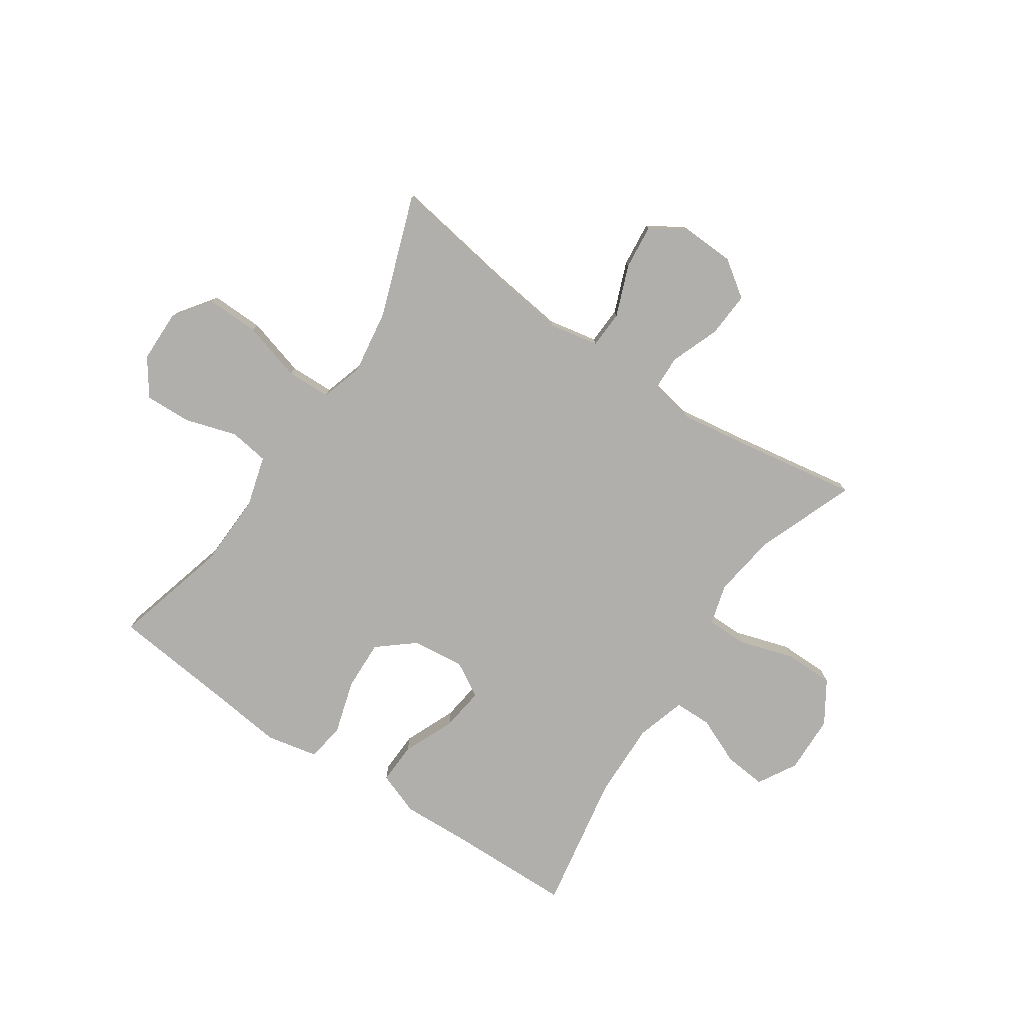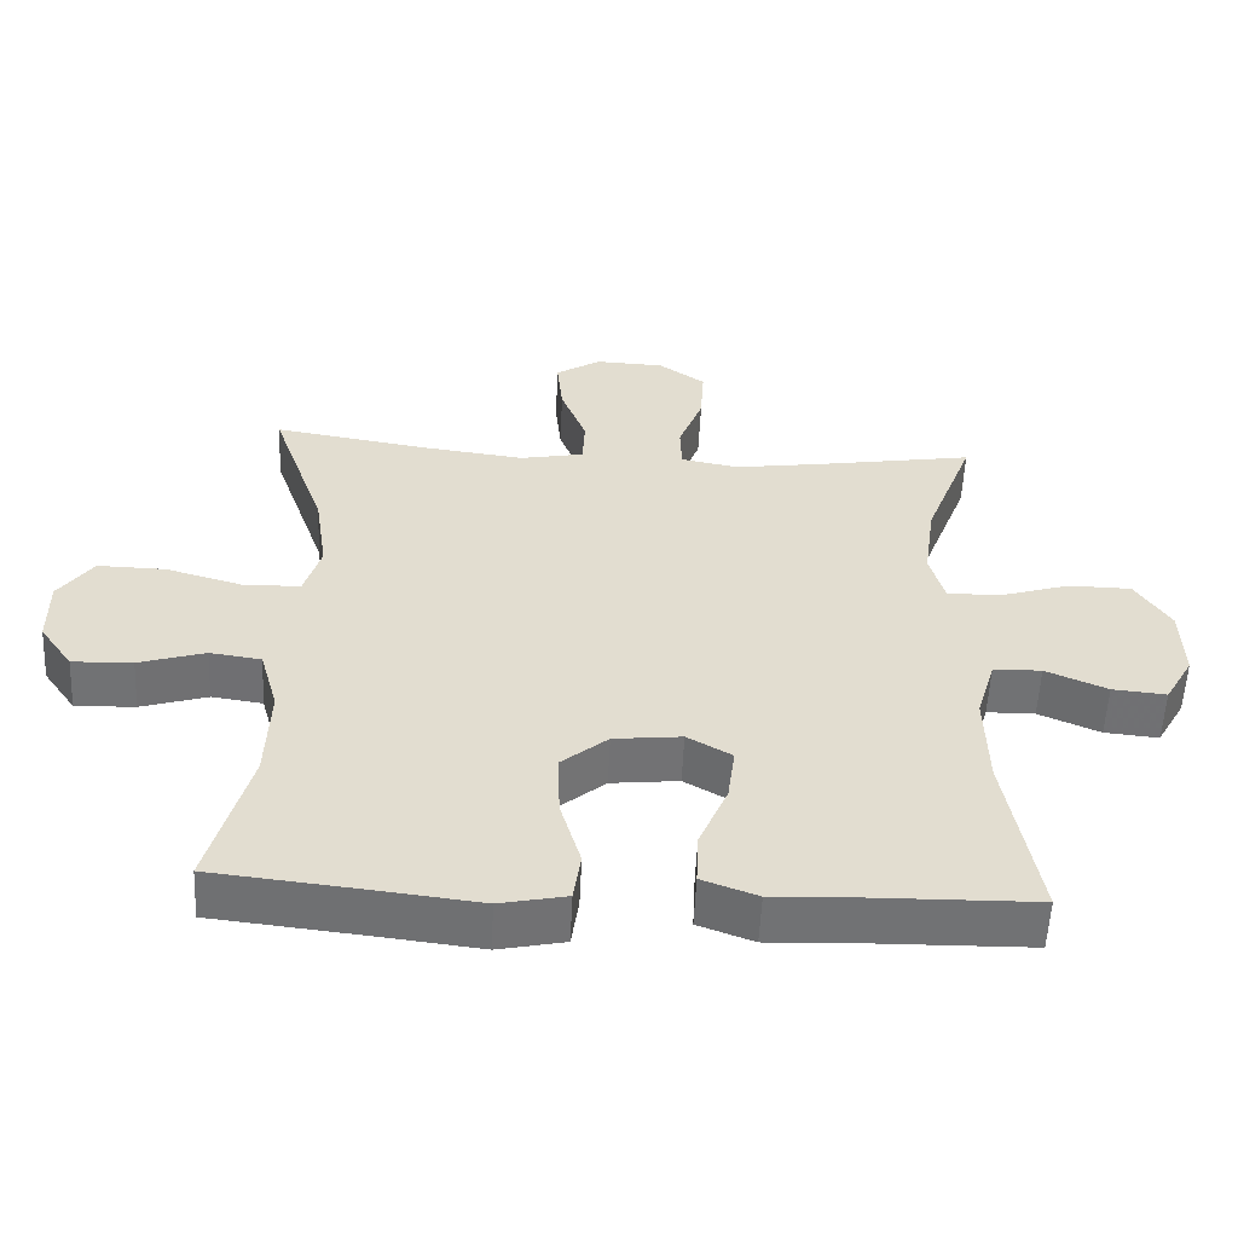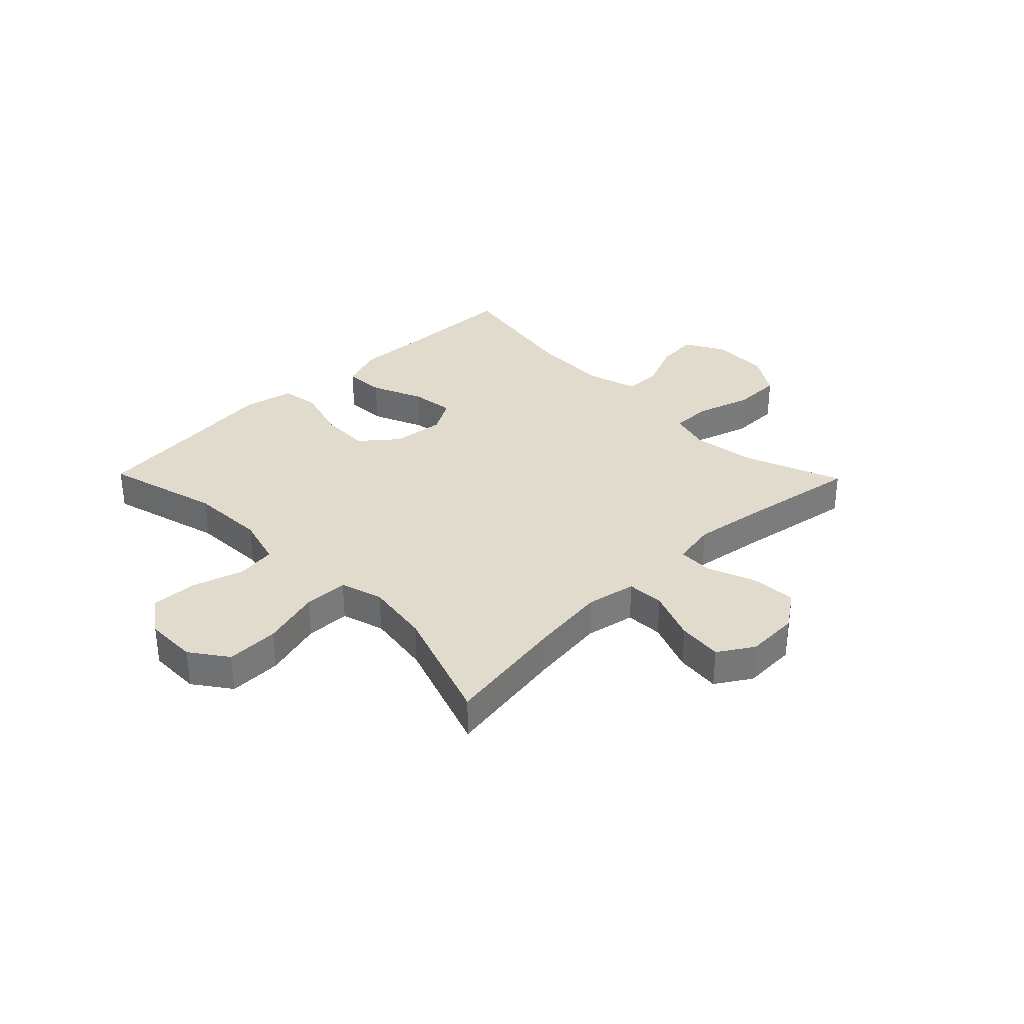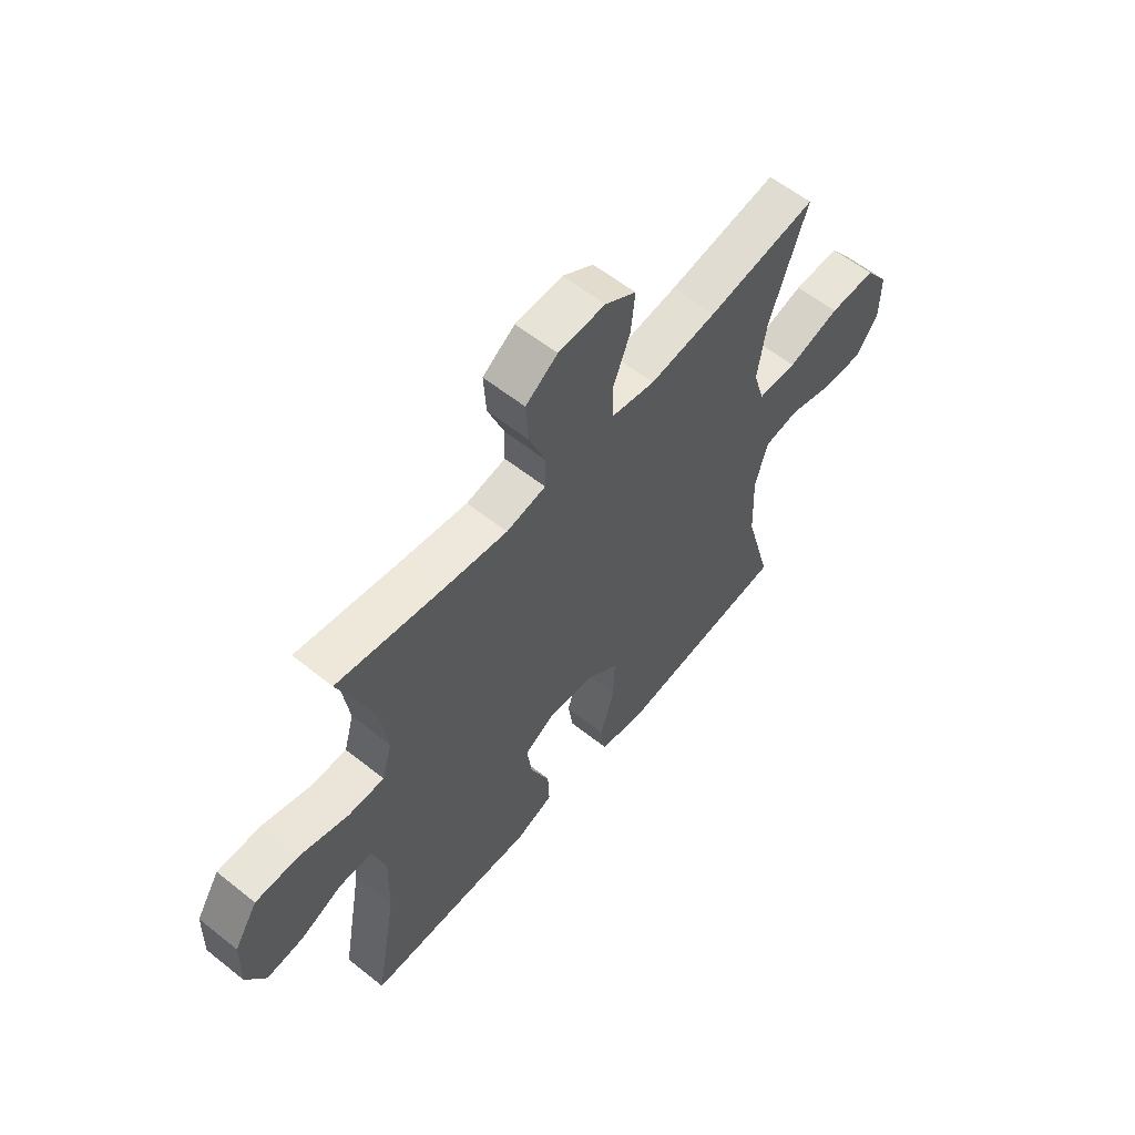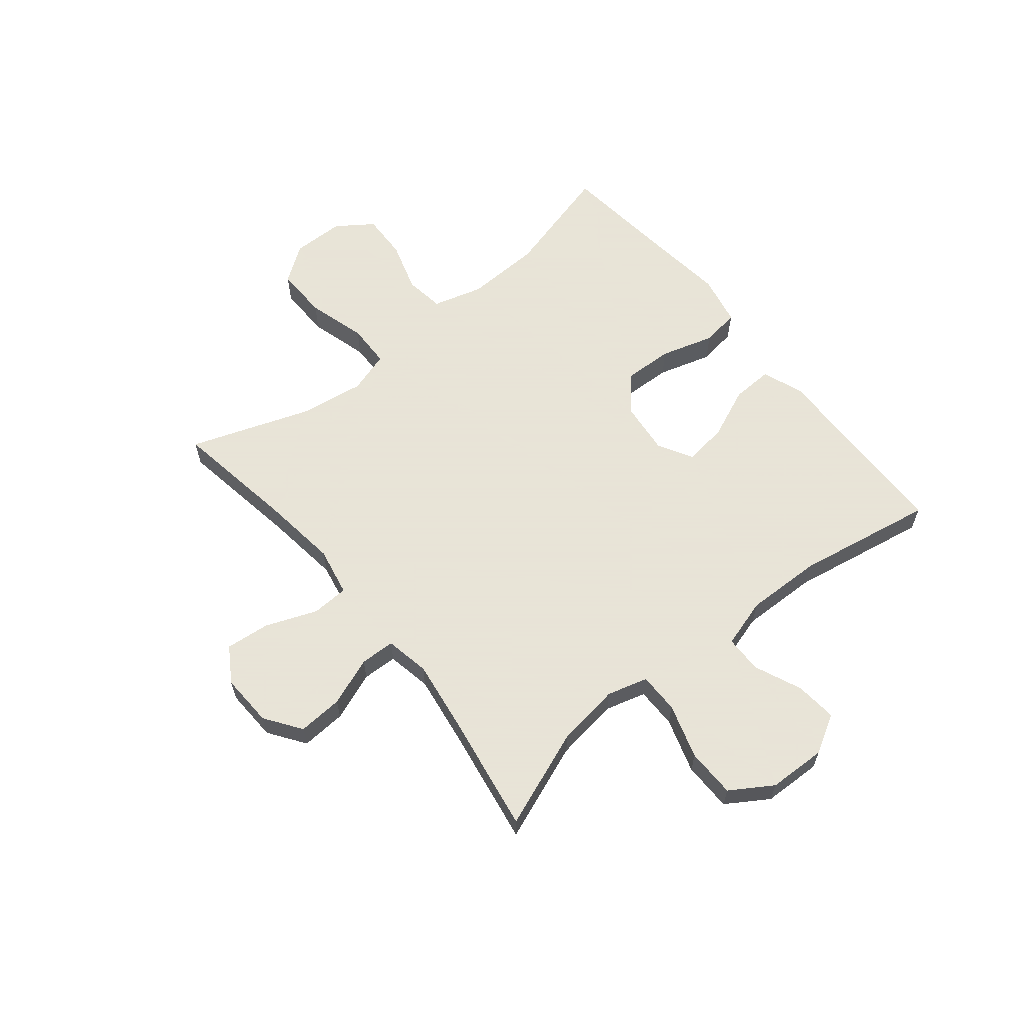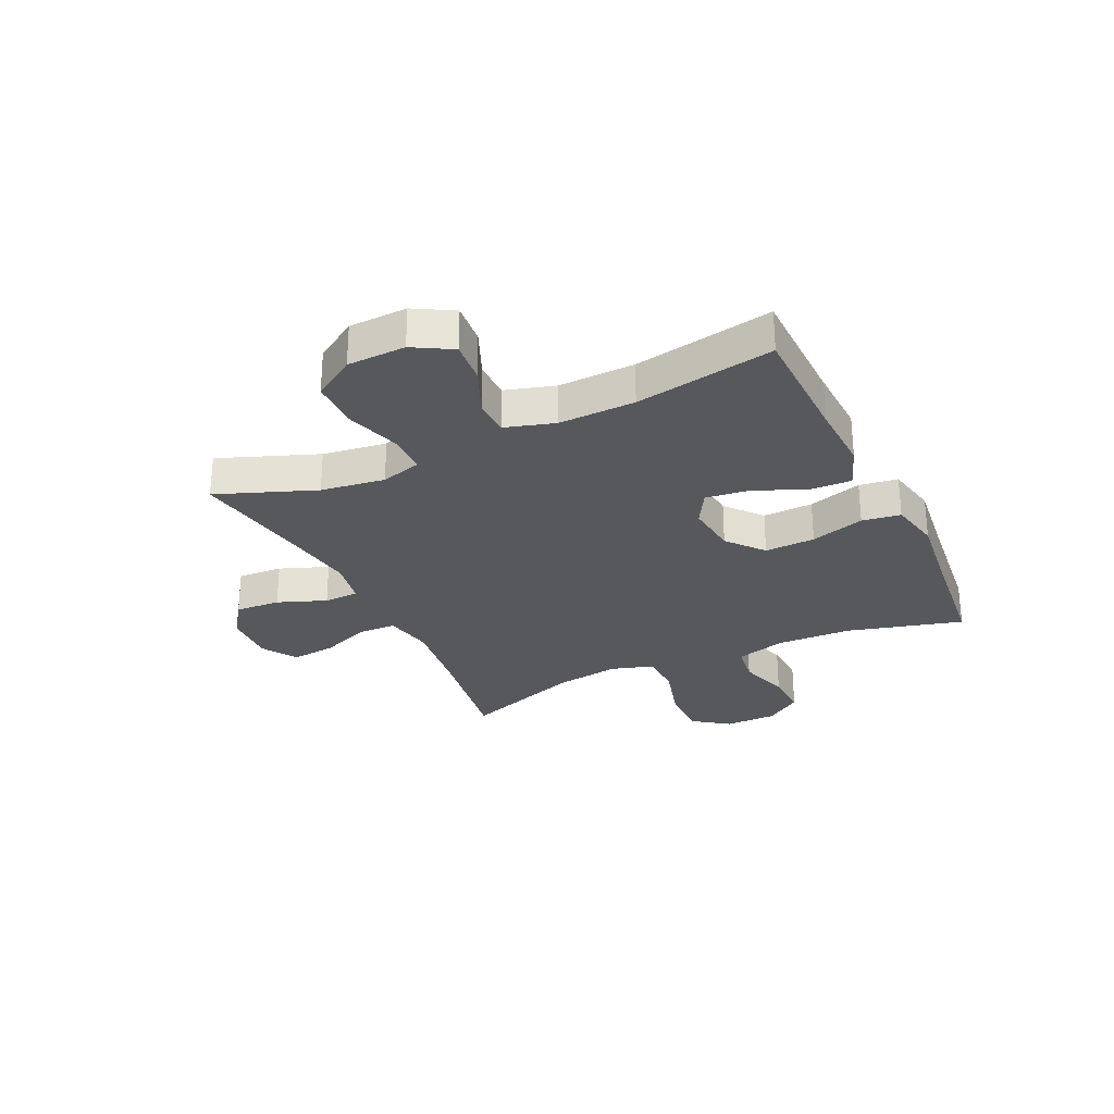
<metadata>
{"format":"obj","ext":"obj","renderer":"f3d","projection":"perspective","resolution":1024,"background":"white","views":[{"elev":-78.3,"azim":-33.9,"up":"+Y"},{"elev":-55.5,"azim":-2.7,"up":"+Z"},{"elev":33.2,"azim":-44.3,"up":"+Y"},{"elev":59.1,"azim":129.4,"up":"+Z"},{"elev":61.4,"azim":51.0,"up":"+Y"},{"elev":-28.3,"azim":115.4,"up":"+Y"}]}
</metadata>
<code>
v -0.5 0.07 -0.5
v -0.445 0.07 -0.297
v -0.44 0.07 -0.163
v -0.465 0.07 -0.074
v -0.535 0.07 -0.064
v -0.626 0.07 -0.092
v -0.708 0.07 -0.095
v -0.753 0.07 -0.031
v -0.754 0.07 0.062
v -0.707 0.07 0.127
v -0.614 0.07 0.125
v -0.509 0.07 0.095
v -0.431 0.07 0.097
v -0.408 0.07 0.172
v -0.425 0.07 0.287
v -0.5 0.07 0.5
v -0.282 0.07 0.465
v -0.147 0.07 0.448
v -0.06 0.07 0.465
v -0.057 0.07 0.531
v -0.092 0.07 0.621
v -0.1 0.07 0.7
v -0.038 0.07 0.739
v 0.056 0.07 0.735
v 0.12 0.07 0.69
v 0.115 0.07 0.61
v 0.082 0.07 0.524
v 0.084 0.07 0.462
v 0.163 0.07 0.447
v 0.287 0.07 0.465
v 0.5 0.07 0.5
v 0.433 0.07 0.326
v 0.417 0.07 0.213
v 0.437 0.07 0.141
v 0.509 0.07 0.141
v 0.606 0.07 0.171
v 0.693 0.07 0.17
v 0.74 0.07 0.096
v 0.743 0.07 -0.007
v 0.704 0.07 -0.075
v 0.63 0.07 -0.068
v 0.546 0.07 -0.032
v 0.48 0.07 -0.033
v 0.454 0.07 -0.12
v 0.457 0.07 -0.255
v 0.5 0.07 -0.5
v 0.282 0.07 -0.504
v 0.16 0.07 -0.509
v 0.084 0.07 -0.481
v 0.087 0.07 -0.408
v 0.126 0.07 -0.317
v 0.136 0.07 -0.24
v 0.075 0.07 -0.205
v -0.018 0.07 -0.215
v -0.082 0.07 -0.268
v -0.079 0.07 -0.357
v -0.051 0.07 -0.452
v -0.061 0.07 -0.52
v -0.152 0.07 -0.539
v -0.288 0.07 -0.523
v -0.5 0 -0.5
v -0.445 0 -0.297
v -0.44 0 -0.163
v -0.465 0 -0.074
v -0.535 0 -0.064
v -0.626 0 -0.092
v -0.708 0 -0.095
v -0.753 0 -0.031
v -0.754 0 0.062
v -0.707 0 0.127
v -0.614 0 0.125
v -0.509 0 0.095
v -0.431 0 0.097
v -0.408 0 0.172
v -0.425 0 0.287
v -0.5 0 0.5
v -0.282 0 0.465
v -0.147 0 0.448
v -0.06 0 0.465
v -0.057 0 0.531
v -0.092 0 0.621
v -0.1 0 0.7
v -0.038 0 0.739
v 0.056 0 0.735
v 0.12 0 0.69
v 0.115 0 0.61
v 0.082 0 0.524
v 0.084 0 0.462
v 0.163 0 0.447
v 0.287 0 0.465
v 0.5 0 0.5
v 0.433 0 0.326
v 0.417 0 0.213
v 0.437 0 0.141
v 0.509 0 0.141
v 0.606 0 0.171
v 0.693 0 0.17
v 0.74 0 0.096
v 0.743 0 -0.007
v 0.704 0 -0.075
v 0.63 0 -0.068
v 0.546 0 -0.032
v 0.48 0 -0.033
v 0.454 0 -0.12
v 0.457 0 -0.255
v 0.5 0 -0.5
v 0.282 0 -0.504
v 0.16 0 -0.509
v 0.084 0 -0.481
v 0.087 0 -0.408
v 0.126 0 -0.317
v 0.136 0 -0.24
v 0.075 0 -0.205
v -0.018 0 -0.215
v -0.082 0 -0.268
v -0.079 0 -0.357
v -0.051 0 -0.452
v -0.061 0 -0.52
v -0.152 0 -0.539
v -0.288 0 -0.523
f 57 58 59 60
f 56 57 60 1
f 55 56 1 2
f 54 55 2 3
f 53 54 3 4
f 48 49 50 51
f 47 48 51 52
f 45 46 47 52
f 44 45 52 53
f 39 40 41 42
f 39 42 43
f 38 39 43
f 35 36 37 38
f 34 35 38 43
f 33 34 43 44
f 30 31 32
f 29 30 32 33
f 28 29 33 44
f 24 25 26 27
f 24 27 28
f 23 24 28
f 20 21 22 23
f 19 20 23 28
f 18 19 28 44
f 15 16 17
f 14 15 17 18
f 13 14 18 44
f 9 10 11 12
f 5 6 7 8
f 4 5 8 9
f 12 13 44 53
f 4 9 12 53
f 120 119 118 117
f 61 120 117 116
f 62 61 116 115
f 63 62 115 114
f 64 63 114 113
f 111 110 109 108
f 112 111 108 107
f 112 107 106 105
f 113 112 105 104
f 102 101 100 99
f 103 102 99
f 103 99 98
f 98 97 96 95
f 103 98 95 94
f 104 103 94 93
f 92 91 90
f 93 92 90 89
f 104 93 89 88
f 87 86 85 84
f 88 87 84
f 88 84 83
f 83 82 81 80
f 88 83 80 79
f 104 88 79 78
f 77 76 75
f 78 77 75 74
f 104 78 74 73
f 72 71 70 69
f 68 67 66 65
f 69 68 65 64
f 113 104 73 72
f 113 72 69 64
f 1 61 62 2
f 2 62 63 3
f 3 63 64 4
f 4 64 65 5
f 5 65 66 6
f 6 66 67 7
f 7 67 68 8
f 8 68 69 9
f 9 69 70 10
f 10 70 71 11
f 11 71 72 12
f 12 72 73 13
f 13 73 74 14
f 14 74 75 15
f 15 75 76 16
f 16 76 77 17
f 17 77 78 18
f 18 78 79 19
f 19 79 80 20
f 20 80 81 21
f 21 81 82 22
f 22 82 83 23
f 23 83 84 24
f 24 84 85 25
f 25 85 86 26
f 26 86 87 27
f 27 87 88 28
f 28 88 89 29
f 29 89 90 30
f 30 90 91 31
f 31 91 92 32
f 32 92 93 33
f 33 93 94 34
f 34 94 95 35
f 35 95 96 36
f 36 96 97 37
f 37 97 98 38
f 38 98 99 39
f 39 99 100 40
f 40 100 101 41
f 41 101 102 42
f 42 102 103 43
f 43 103 104 44
f 44 104 105 45
f 45 105 106 46
f 46 106 107 47
f 47 107 108 48
f 48 108 109 49
f 49 109 110 50
f 50 110 111 51
f 51 111 112 52
f 52 112 113 53
f 53 113 114 54
f 54 114 115 55
f 55 115 116 56
f 56 116 117 57
f 57 117 118 58
f 58 118 119 59
f 59 119 120 60
f 60 120 61 1

</code>
